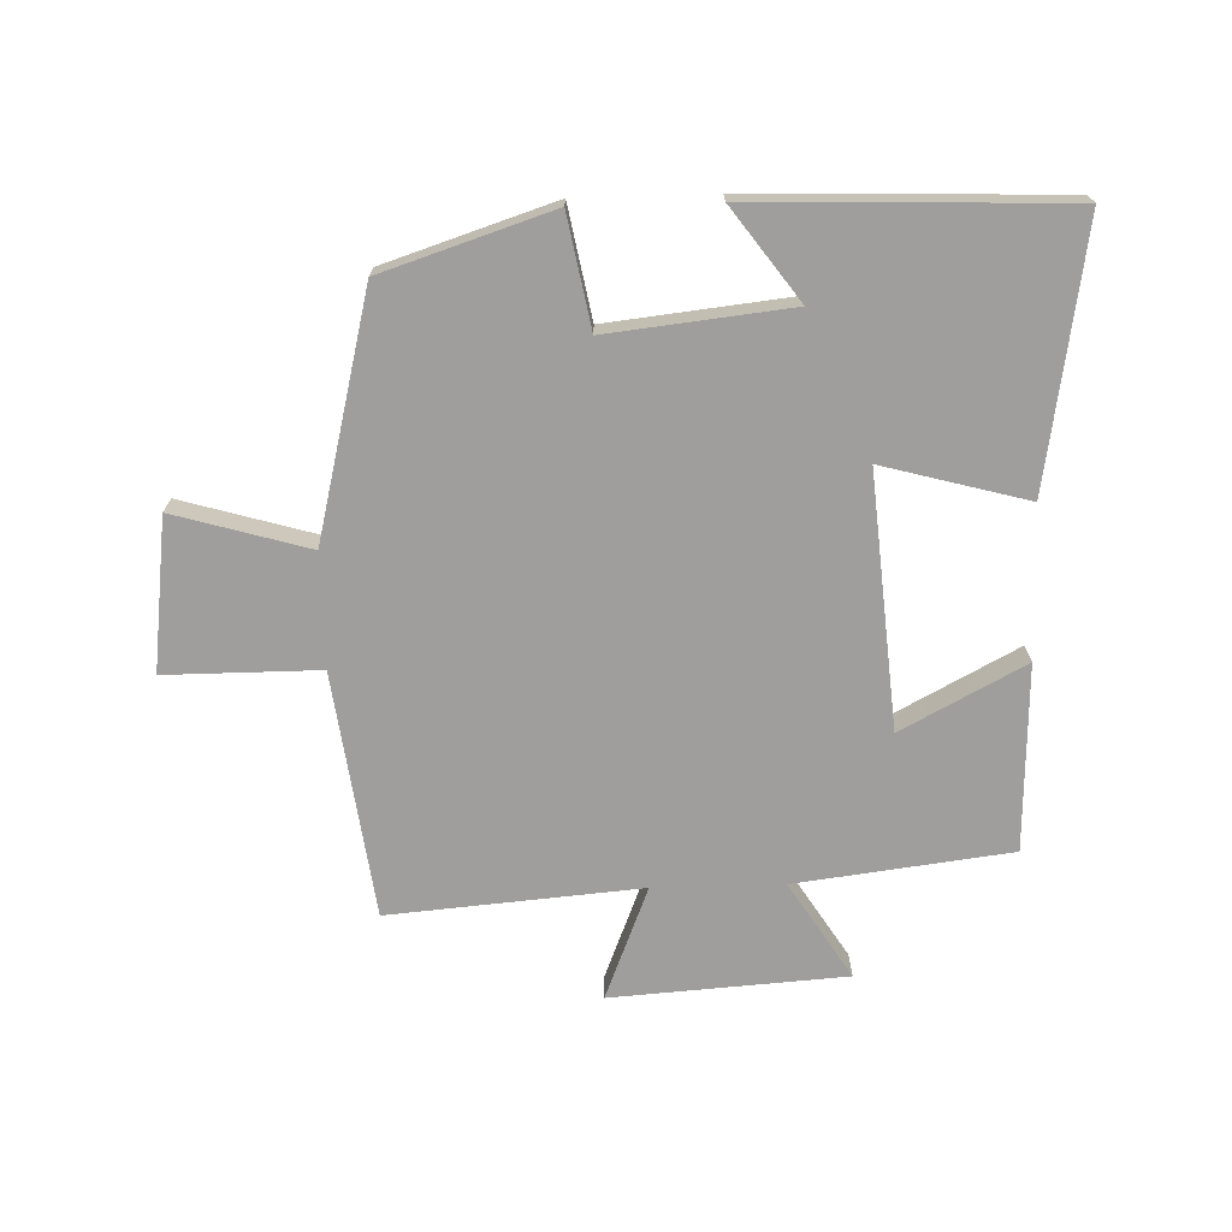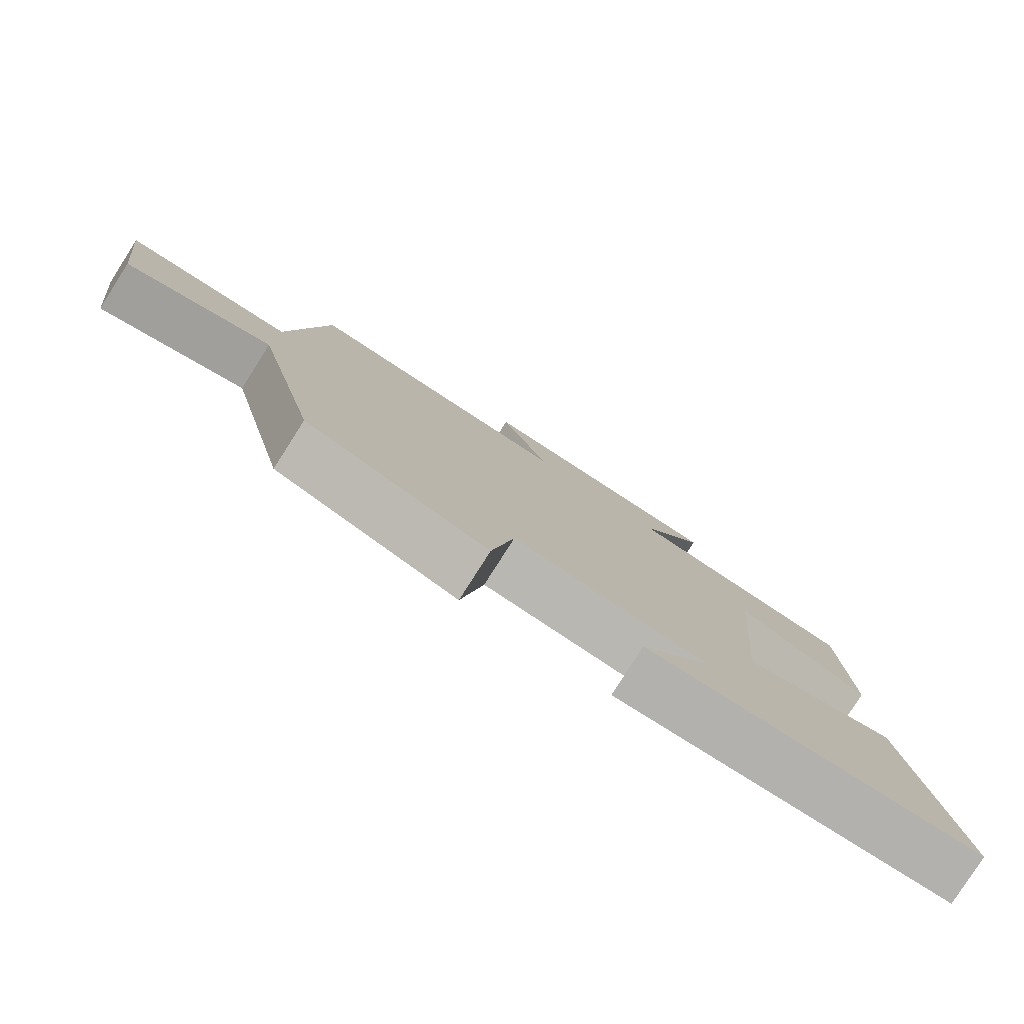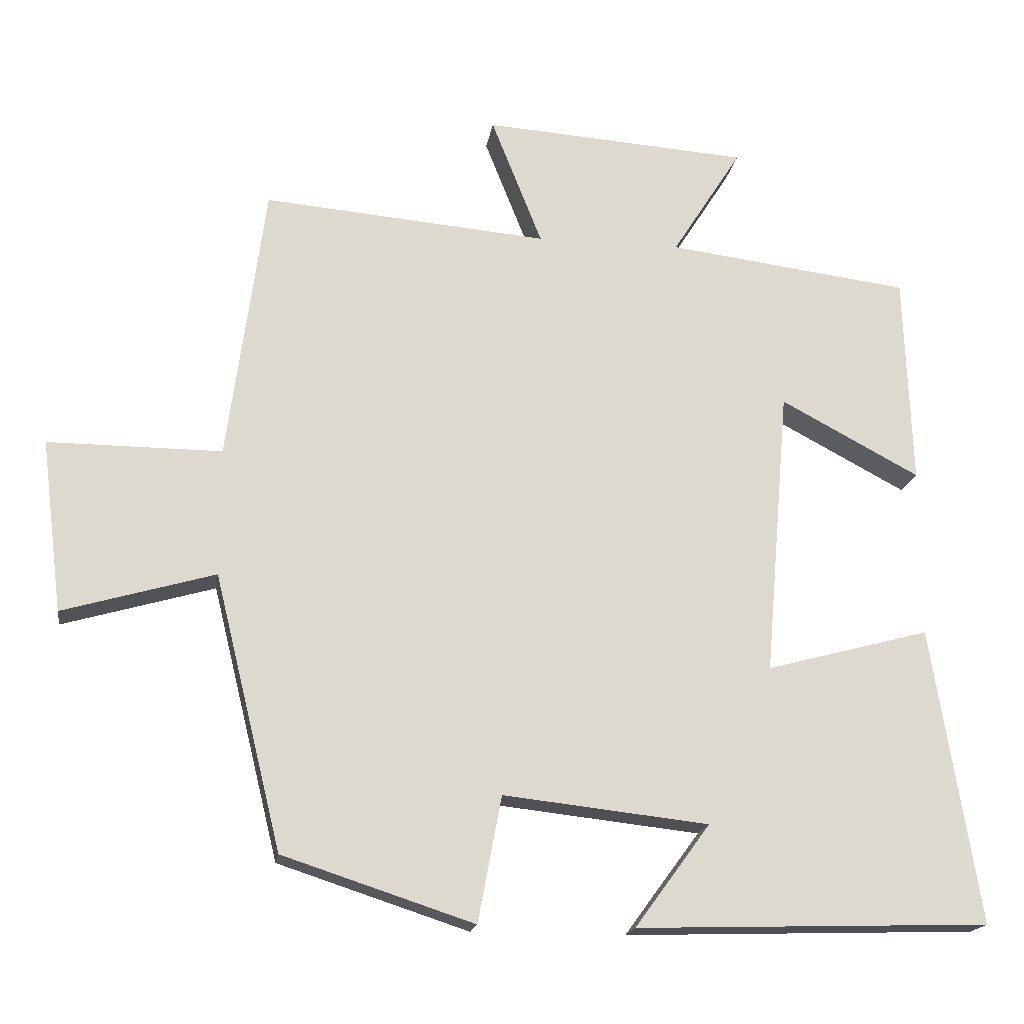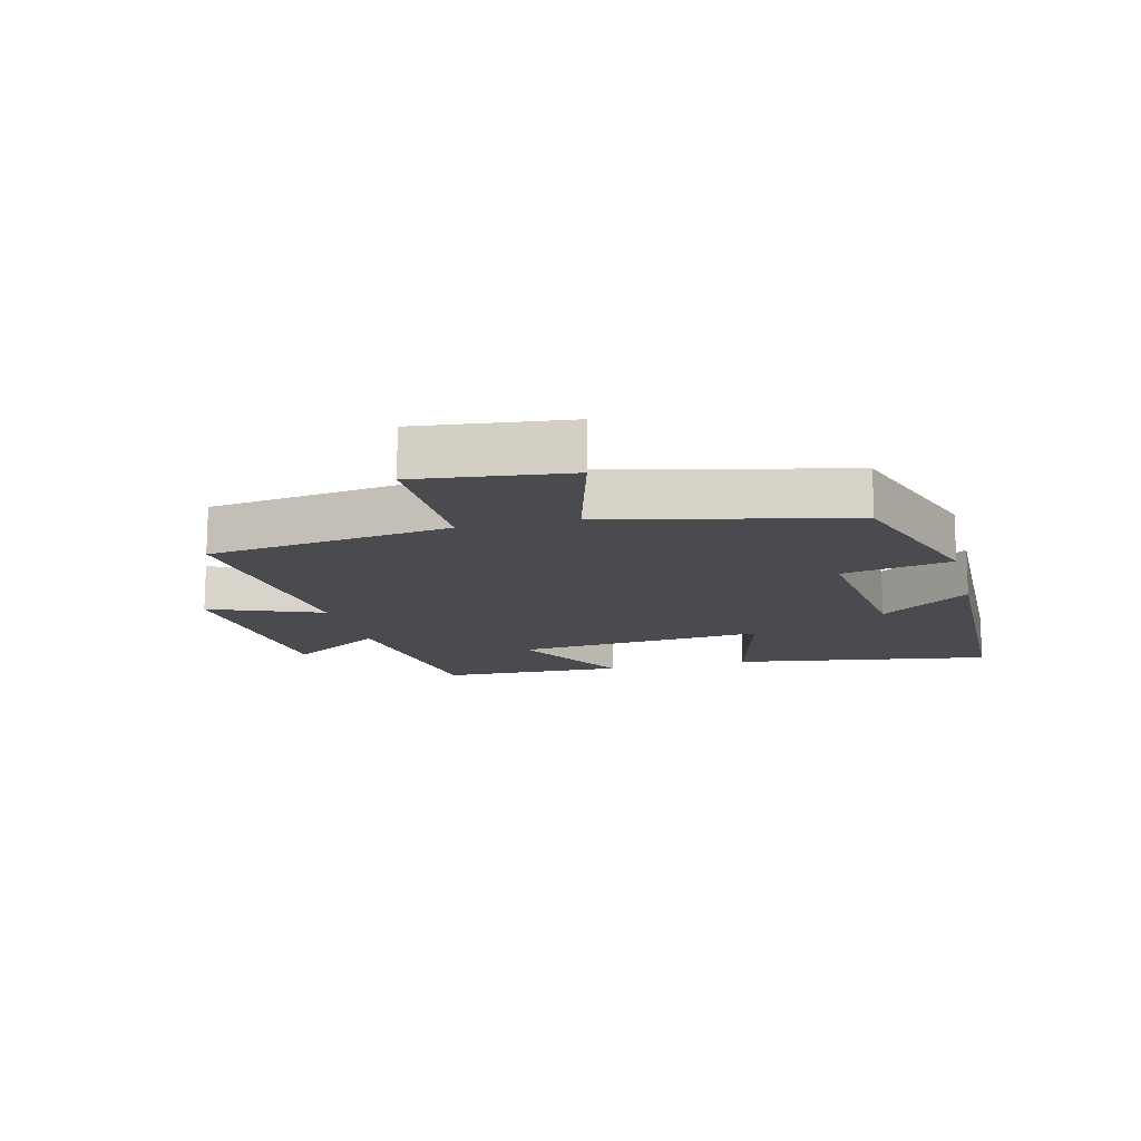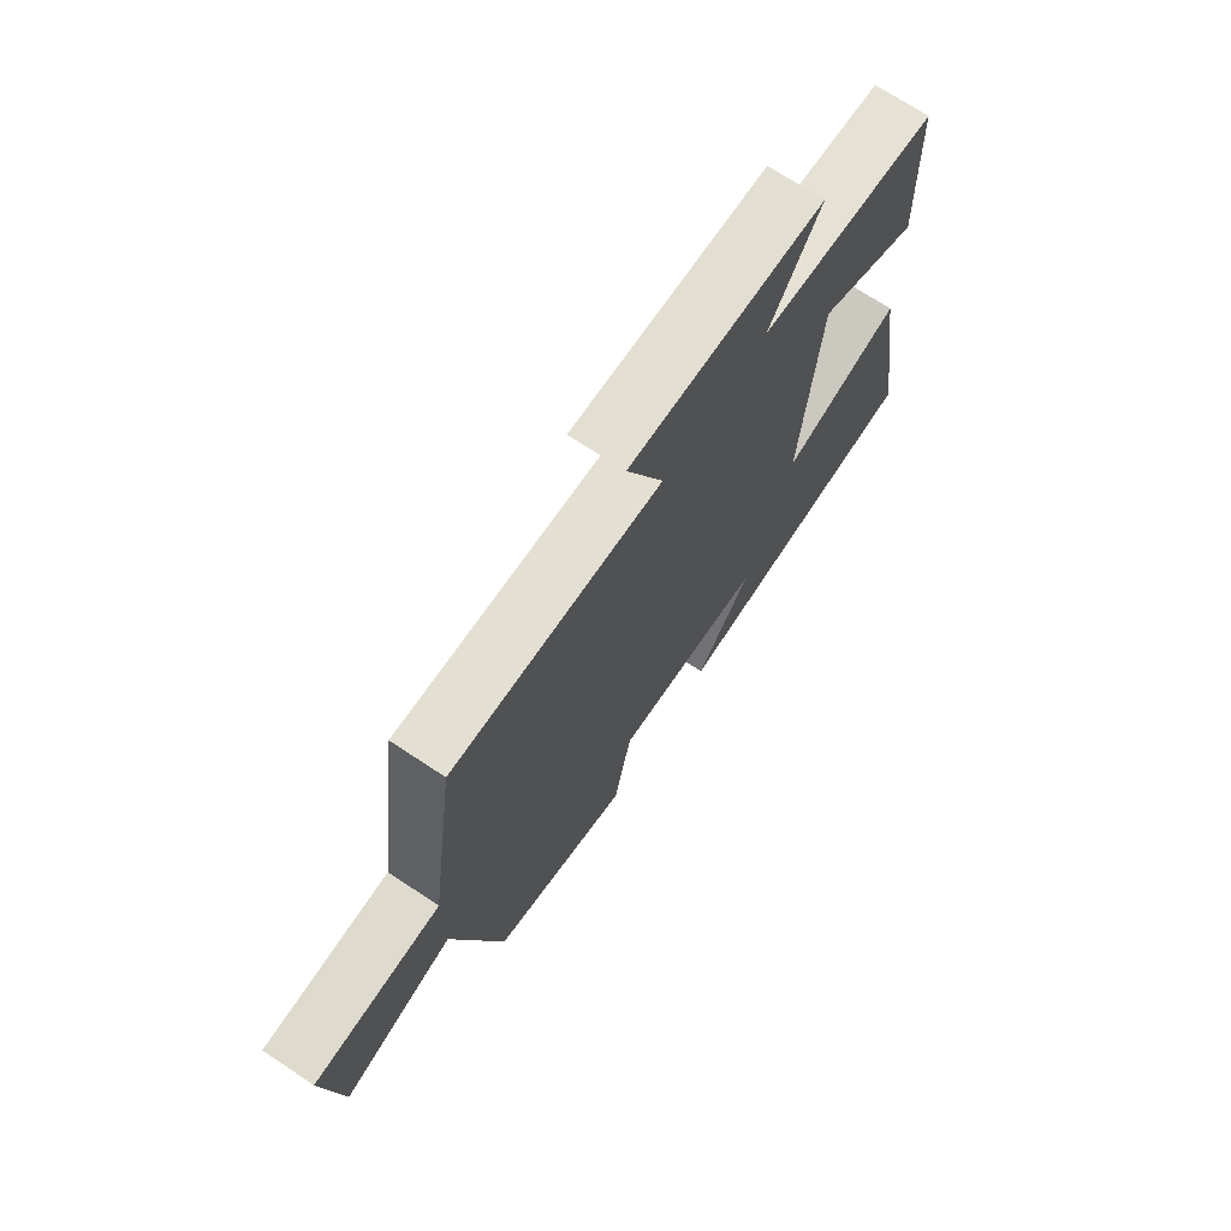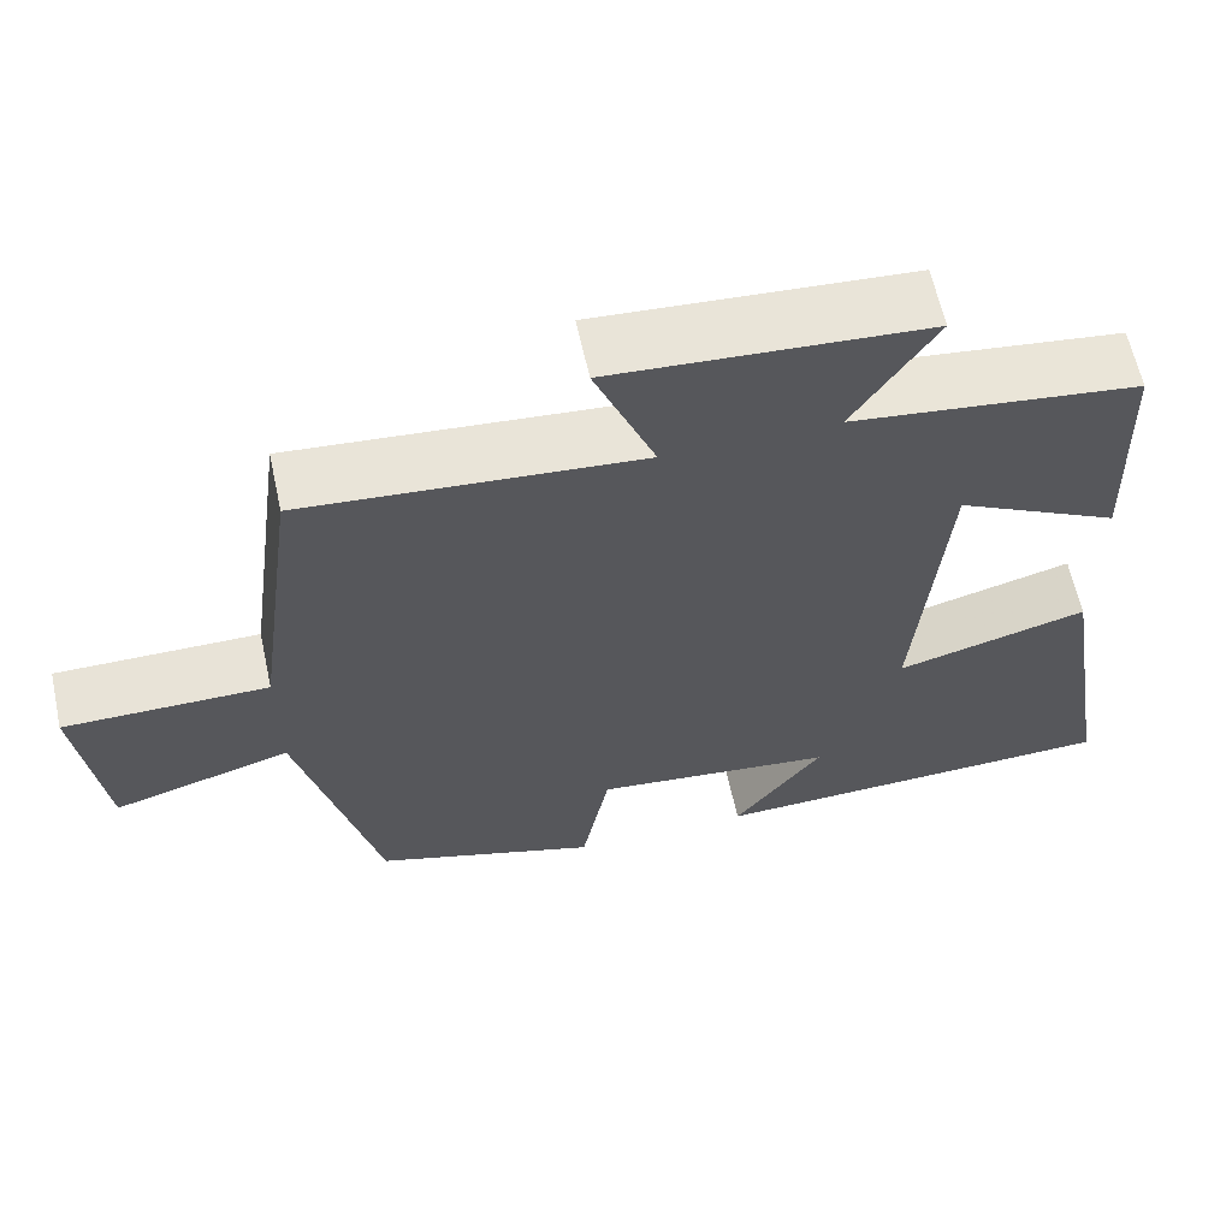
<metadata>
{"format":"obj","ext":"obj","renderer":"f3d","projection":"perspective","resolution":1024,"background":"white","views":[{"elev":-70.9,"azim":-178.4,"up":"+Y"},{"elev":-80.0,"azim":147.5,"up":"+Z"},{"elev":-17.9,"azim":171.4,"up":"+Z"},{"elev":-13.9,"azim":104.4,"up":"+Y"},{"elev":71.5,"azim":123.5,"up":"+Z"},{"elev":62.4,"azim":167.7,"up":"+Z"}]}
</metadata>
<code>
v -0.49 0.07 0.457
v -0.151 0.07 0.5
v -0.248 0.07 0.653
v 0.122 0.07 0.679
v 0.051 0.07 0.5
v 0.448 0.07 0.534
v 0.5 0.07 0.147
v 0.742 0.07 0.148
v 0.712 0.07 -0.092
v 0.5 0.07 -0.031
v 0.406 0.07 -0.413
v 0.14 0.07 -0.5
v 0.107 0.07 -0.325
v -0.179 0.07 -0.357
v -0.074 0.07 -0.5
v -0.566 0.07 -0.485
v -0.5 0.07 -0.073
v -0.272 0.07 -0.134
v -0.306 0.07 0.266
v -0.5 0.07 0.163
v -0.49 0 0.457
v -0.151 0 0.5
v -0.248 0 0.653
v 0.122 0 0.679
v 0.051 0 0.5
v 0.448 0 0.534
v 0.5 0 0.147
v 0.742 0 0.148
v 0.712 0 -0.092
v 0.5 0 -0.031
v 0.406 0 -0.413
v 0.14 0 -0.5
v 0.107 0 -0.325
v -0.179 0 -0.357
v -0.074 0 -0.5
v -0.566 0 -0.485
v -0.5 0 -0.073
v -0.272 0 -0.134
v -0.306 0 0.266
v -0.5 0 0.163
f 19 20 1 2
f 18 19 2
f 16 17 18
f 14 15 16
f 14 16 18
f 13 14 18 2
f 10 11 12 13
f 7 8 9 10
f 5 6 7 10
f 5 10 13 2
f 2 3 4 5
f 22 21 40 39
f 22 39 38
f 38 37 36
f 36 35 34
f 38 36 34
f 22 38 34 33
f 33 32 31 30
f 30 29 28 27
f 30 27 26 25
f 22 33 30 25
f 25 24 23 22
f 1 21 22 2
f 2 22 23 3
f 3 23 24 4
f 4 24 25 5
f 5 25 26 6
f 6 26 27 7
f 7 27 28 8
f 8 28 29 9
f 9 29 30 10
f 10 30 31 11
f 11 31 32 12
f 12 32 33 13
f 13 33 34 14
f 14 34 35 15
f 15 35 36 16
f 16 36 37 17
f 17 37 38 18
f 18 38 39 19
f 19 39 40 20
f 20 40 21 1

</code>
